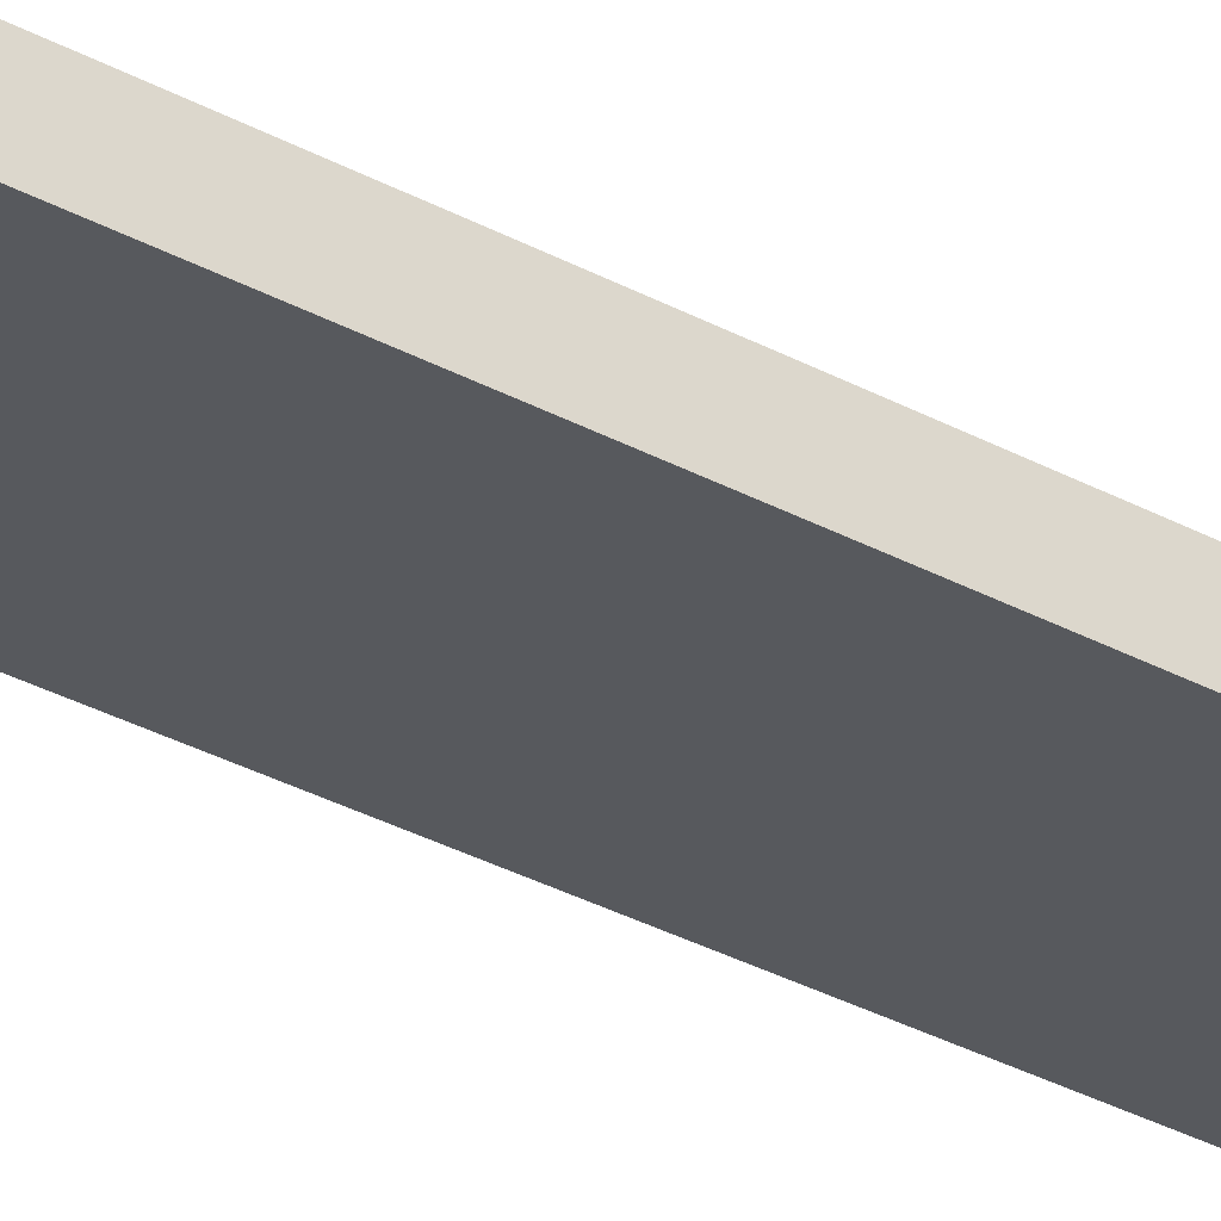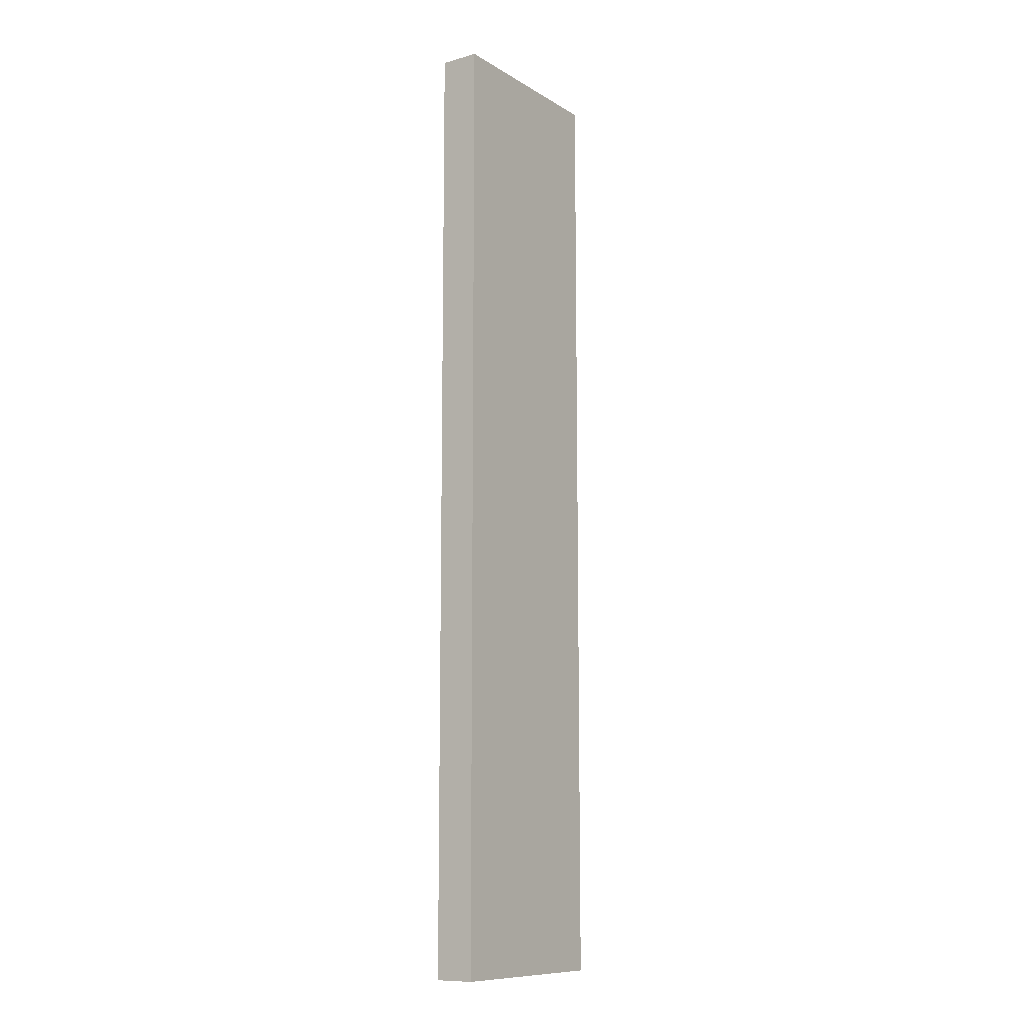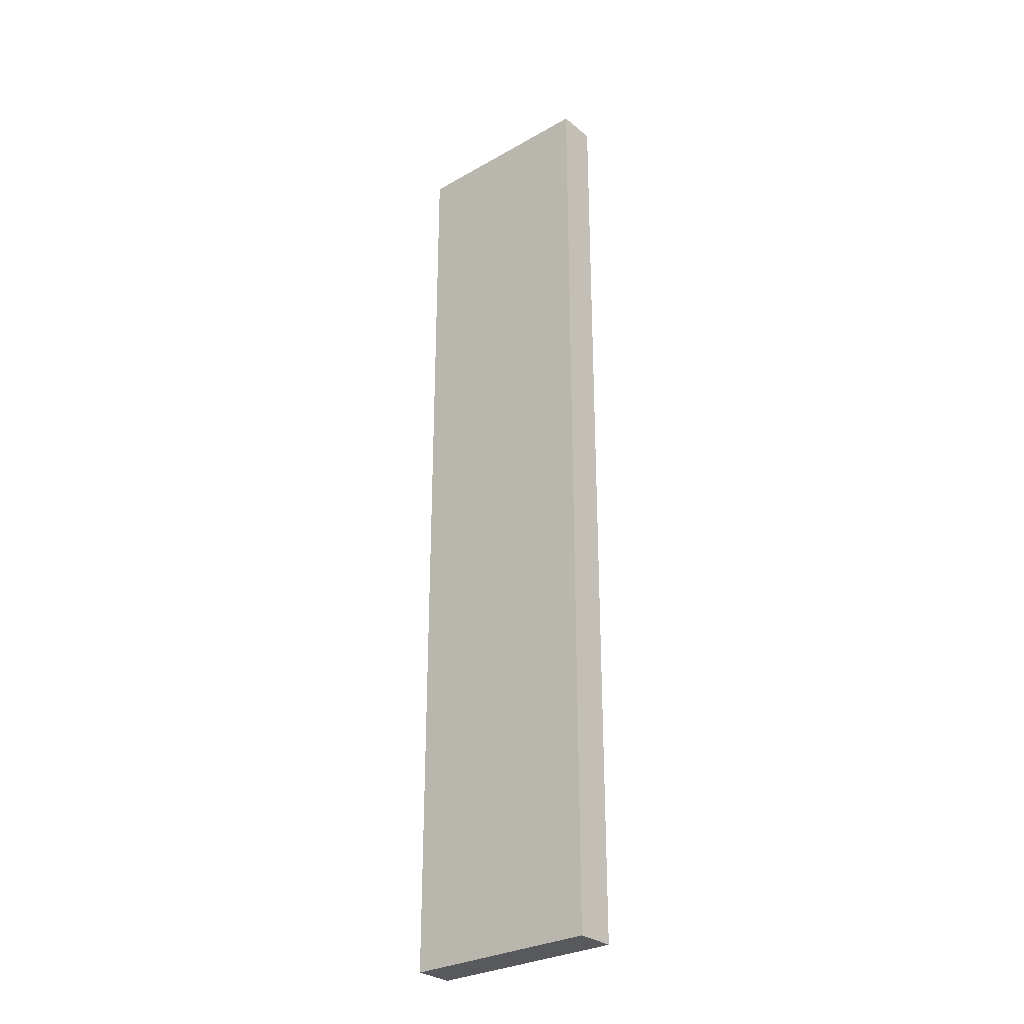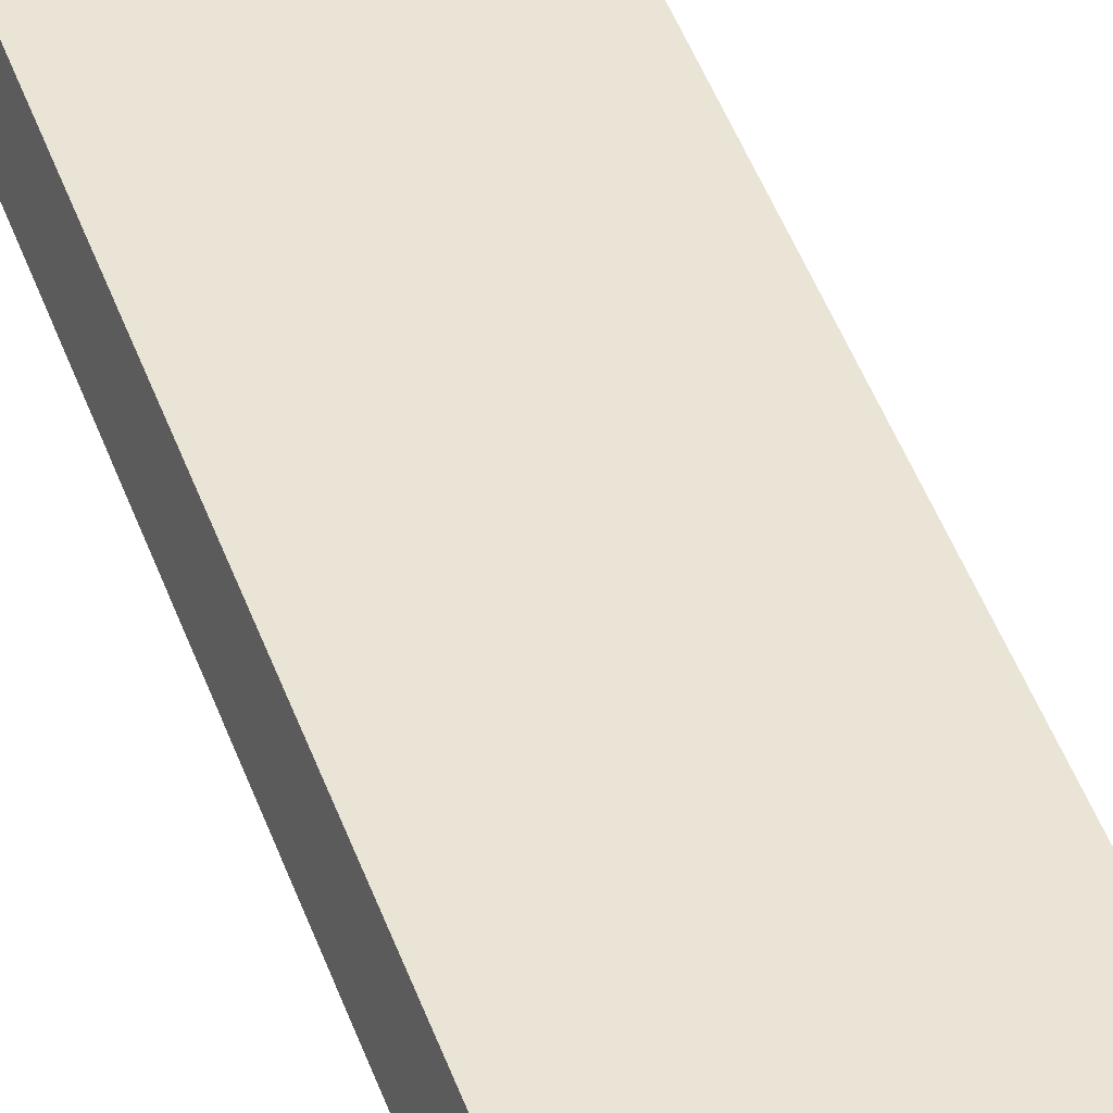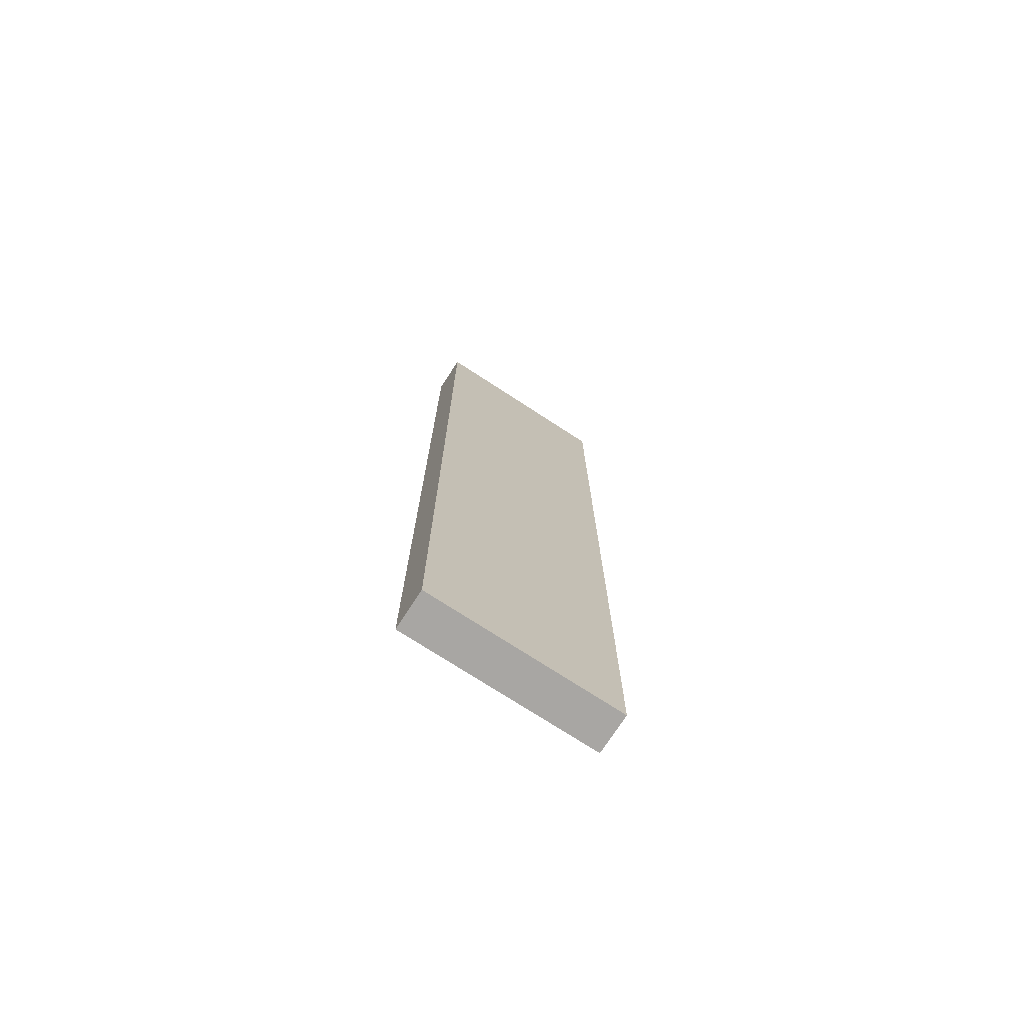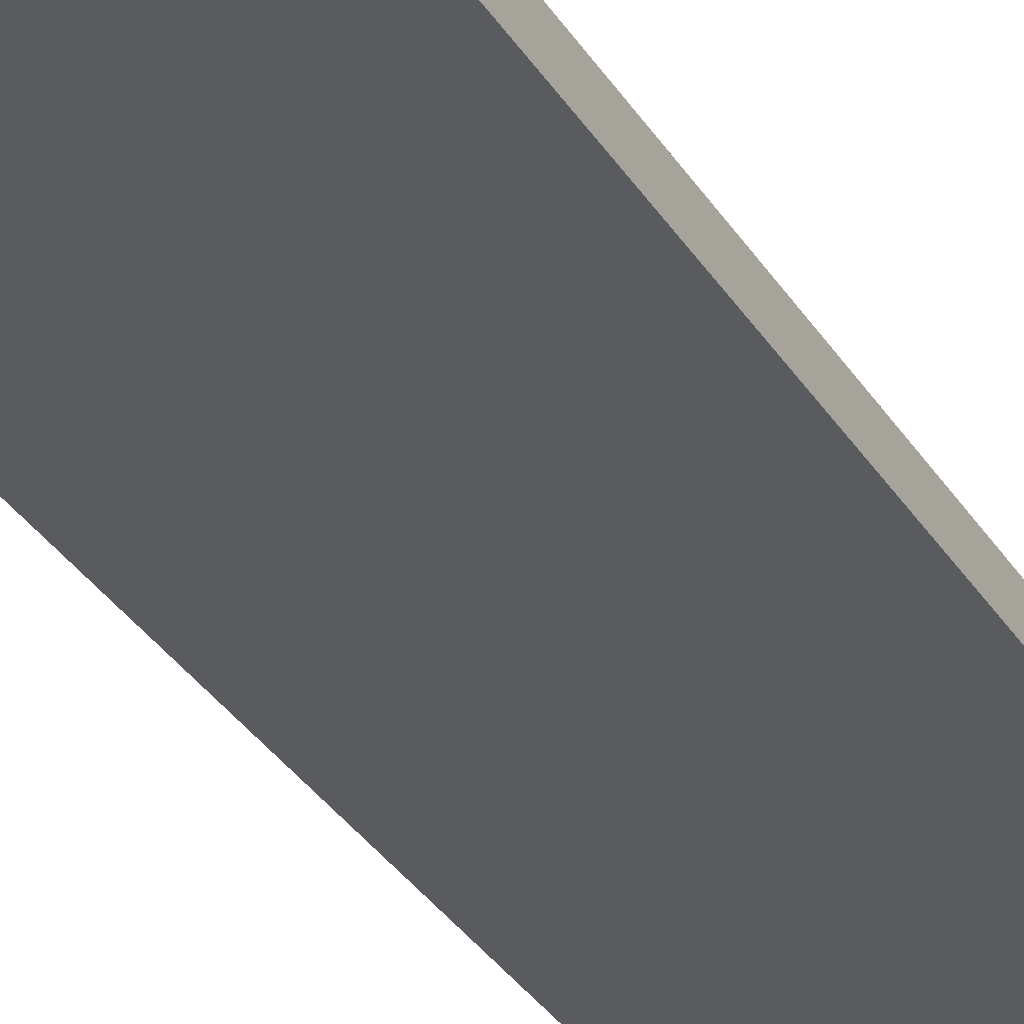
<metadata>
{"format":"obj","ext":"obj","renderer":"f3d","projection":"perspective","resolution":1024,"background":"white","views":[{"elev":-40.4,"azim":57.8,"up":"+Z"},{"elev":-10.6,"azim":-42.4,"up":"+Y"},{"elev":-29.3,"azim":52.8,"up":"+Y"},{"elev":47.8,"azim":-19.5,"up":"+Z"},{"elev":-74.3,"azim":159.8,"up":"+Y"},{"elev":-31.5,"azim":-153.8,"up":"+Z"}]}
</metadata>
<code>
v  3.768 18.79 -0.857
v  0.171 18.79 0.758
v  3.941 18.79 -0.098
v  0 18.79 1.151e-15
v  3.941 6.001e-18 -0.098
v  3.768 5.248e-17 -0.857
v  0 0 0
v  0.171 -4.641e-17 0.758
g defaultobject
f 1 2 3
f 2 1 4
f 5 1 3
f 1 5 6
f 6 4 1
f 4 6 7
f 7 2 4
f 2 7 8
f 8 3 2
f 3 8 5
f 8 6 5
f 6 8 7

</code>
